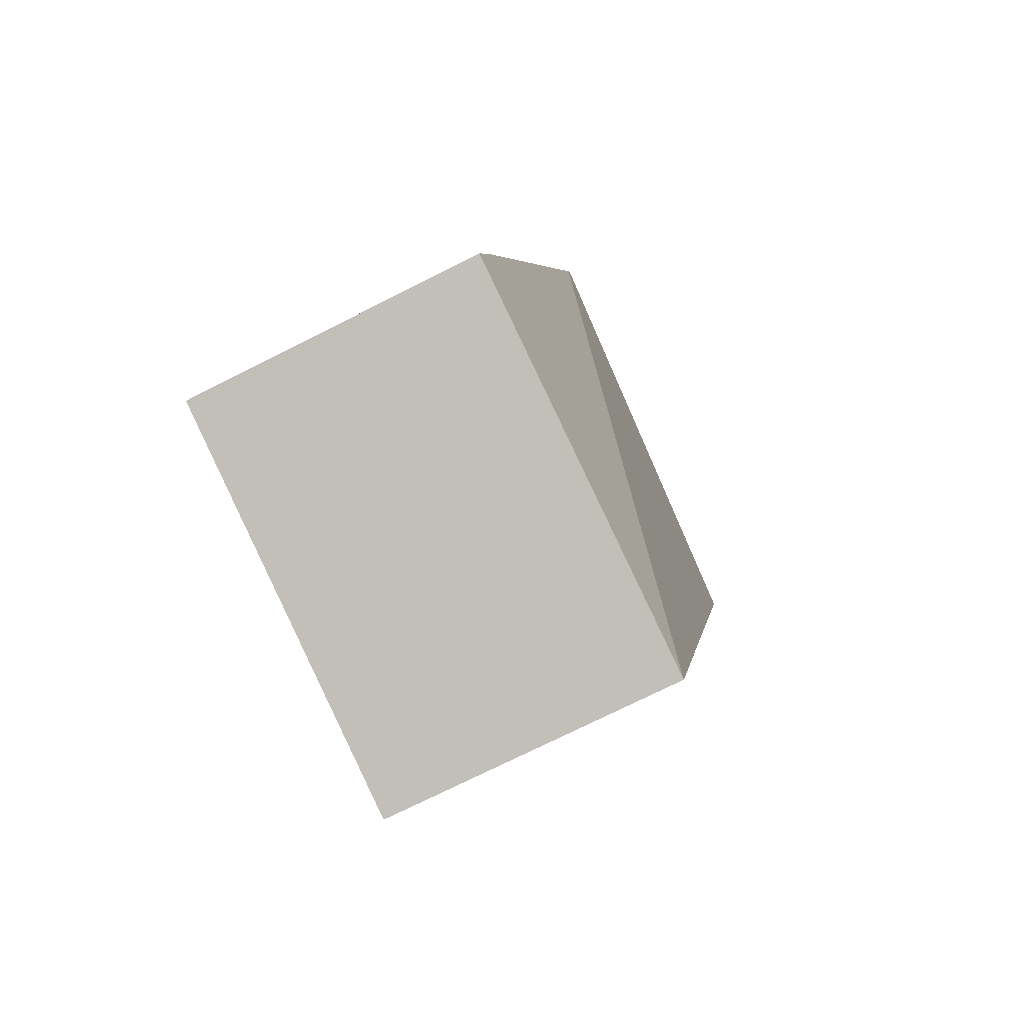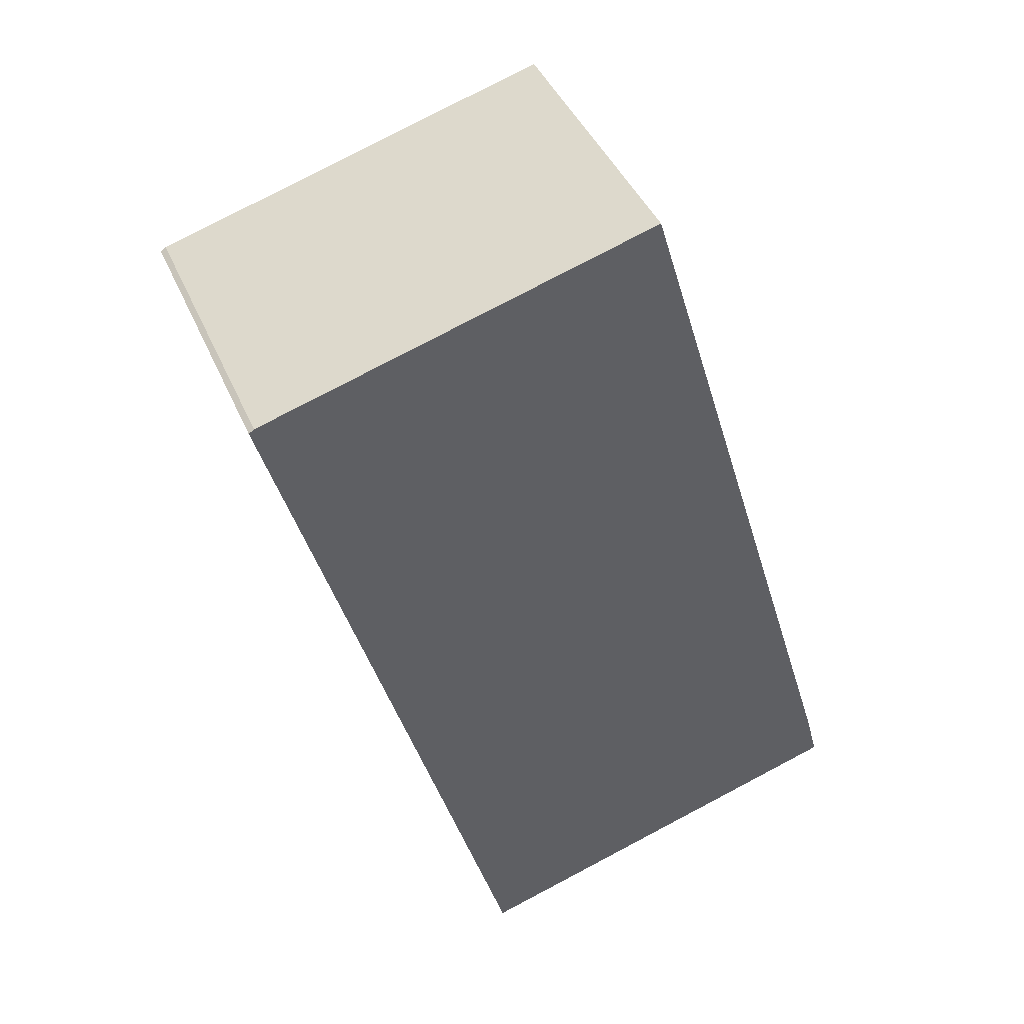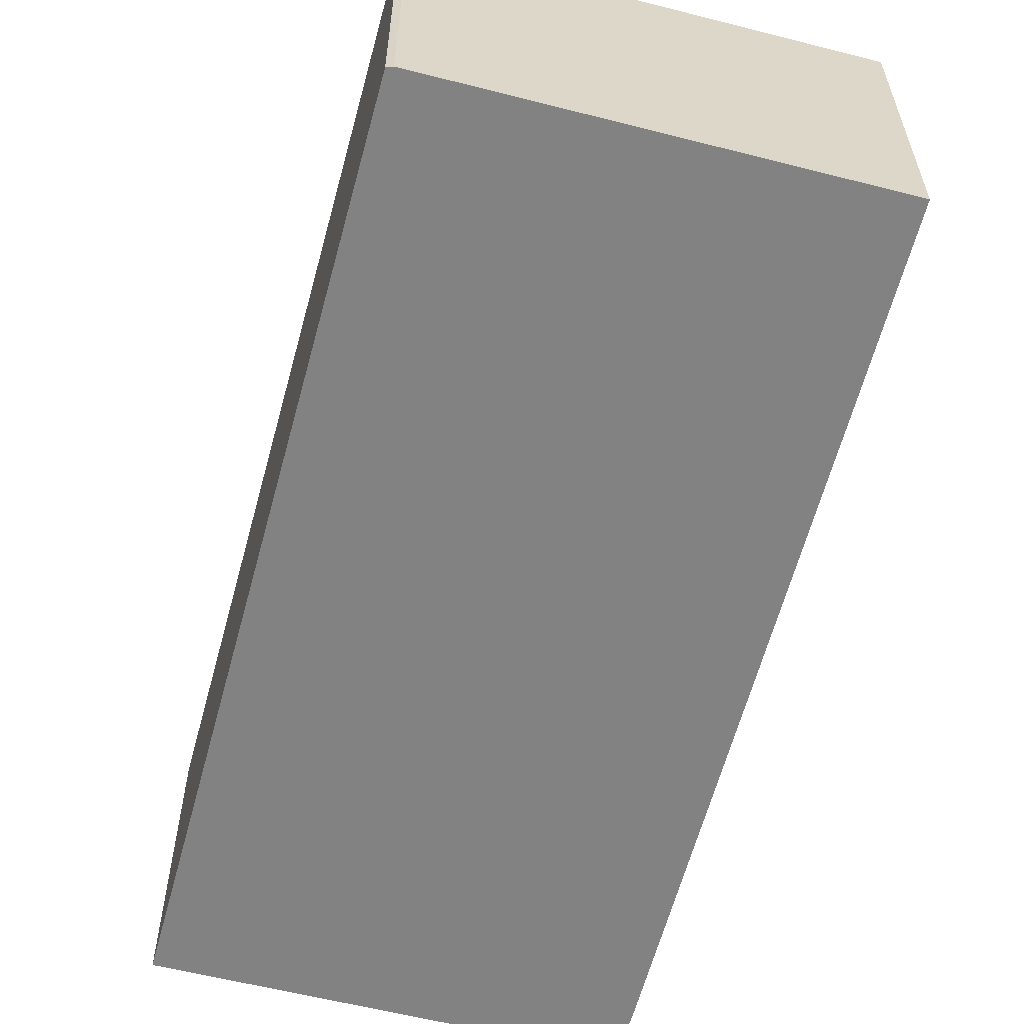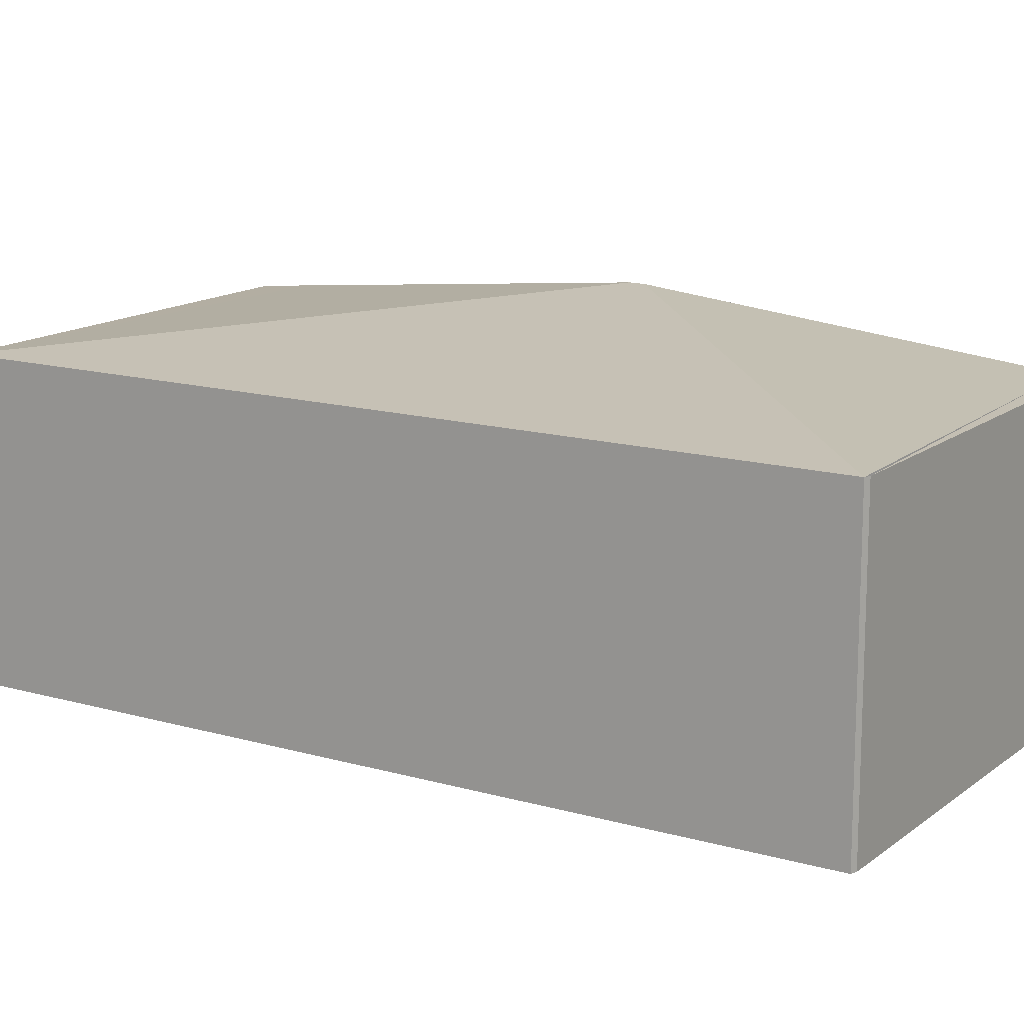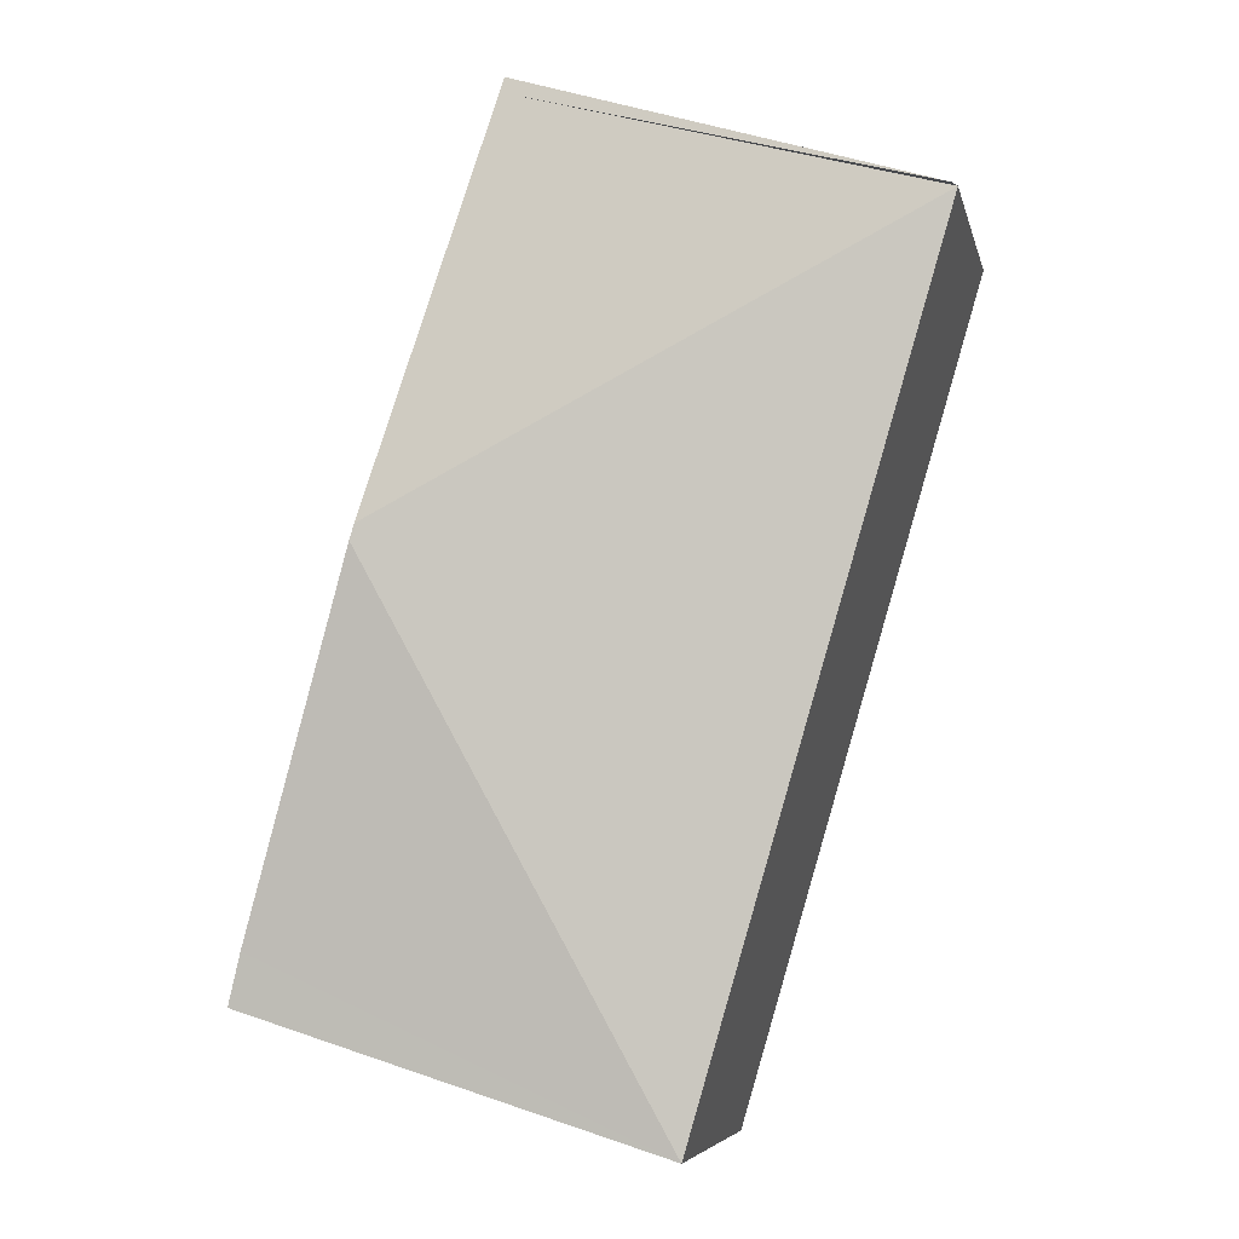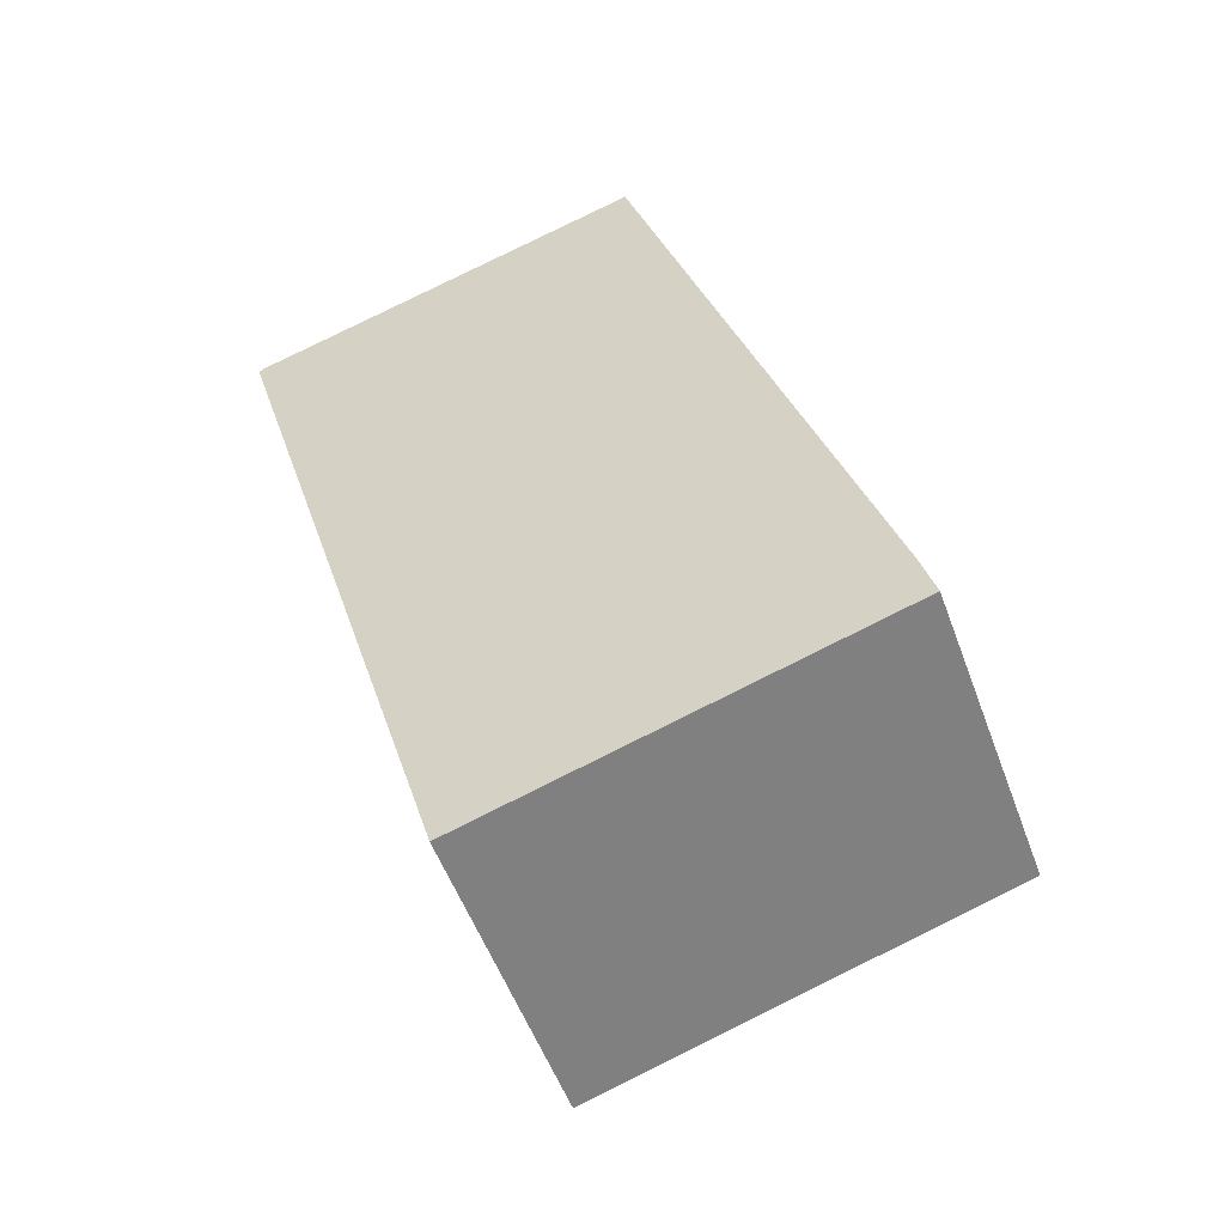
<metadata>
{"format":"obj","ext":"obj","renderer":"f3d","projection":"perspective","resolution":1024,"background":"white","views":[{"elev":-73.3,"azim":116.8,"up":"+Z"},{"elev":42.4,"azim":-22.0,"up":"+Z"},{"elev":-60.8,"azim":-31.5,"up":"+Y"},{"elev":14.5,"azim":-74.4,"up":"+Y"},{"elev":-6.1,"azim":-167.8,"up":"+Z"},{"elev":-54.1,"azim":20.0,"up":"+Z"}]}
</metadata>
<code>
v  0.037 2.144 0.027
v  2.836 2.145 0.875
v  2.866 2.155 0.776
v  0 2.145 1.313e-16
v  3.701 2.439 -1.986
v  3.733 2.439 -2.091
v  1.716 2.145 -5.848
v  4.494 2.18 -4.61
v  4.587 2.145 -4.959
v  2.836 -5.358e-17 0.875
v  2.866 -4.752e-17 0.776
v  3.701 1.216e-16 -1.986
v  3.733 1.28e-16 -2.091
v  4.494 2.823e-16 -4.61
v  4.587 3.037e-16 -4.959
v  1.716 3.581e-16 -5.848
v  0 0 0
v  0.037 -1.653e-18 0.027
g defaultobject
f 1 2 3
f 4 3 5
f 6 4 5
f 4 6 7
f 8 7 6
f 7 8 9
f 10 3 2
f 3 10 5
f 5 10 11
f 5 11 12
f 5 12 6
f 6 12 8
f 8 12 13
f 8 13 14
f 14 9 8
f 9 14 15
f 15 7 9
f 7 15 16
f 16 4 7
f 4 16 17
f 1 10 2
f 10 1 18
f 17 1 4
f 1 17 18
f 15 17 16
f 17 15 14
f 17 14 13
f 17 13 12
f 17 12 11
f 17 11 10
f 17 10 18

</code>
